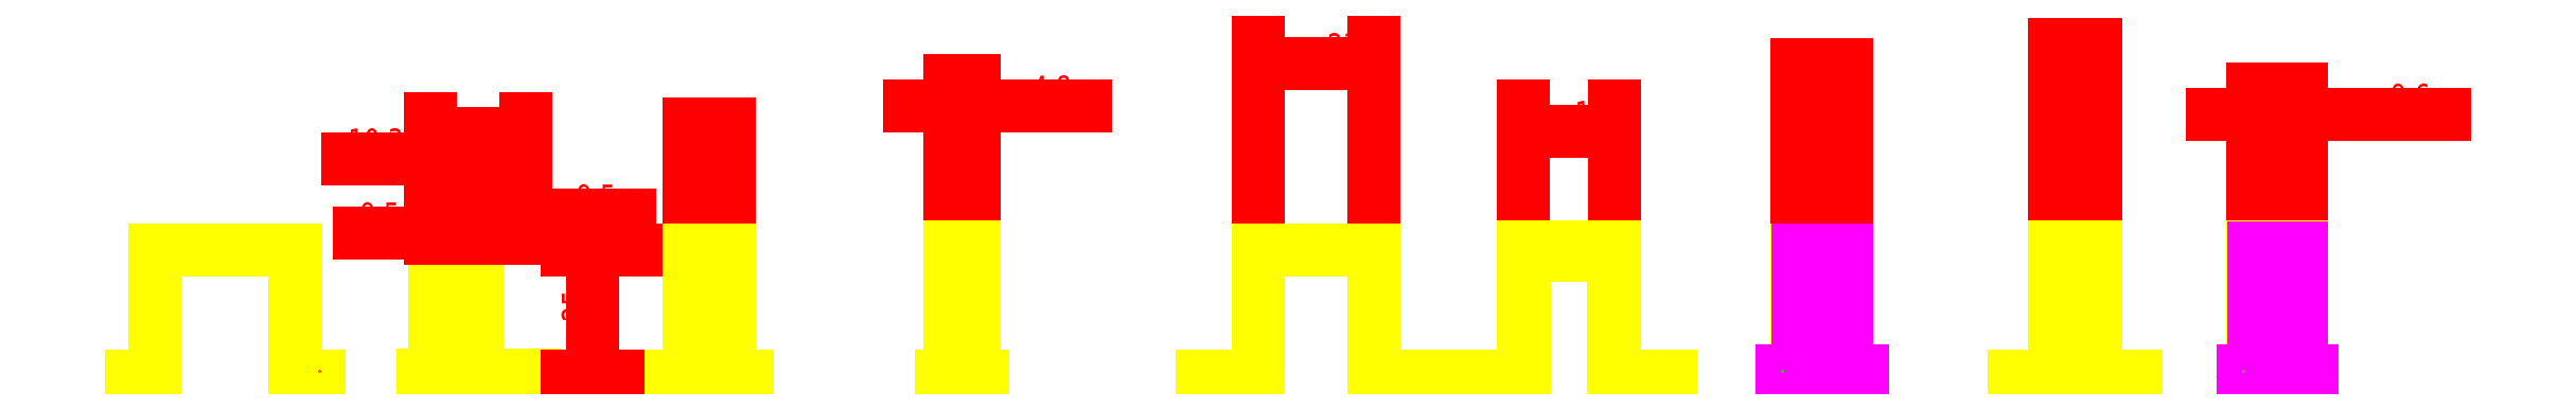
<metadata>
{"format":"dxf","ext":"dxf","renderer":"ezdxf+matplotlib","layout":"modelspace","background":"white","min_lineweight":24,"dpi":150}
</metadata>
<code>
0
SECTION
2
ENTITIES
0
INSERT
2
OperationStart-00000
8
OperationStart
10
0
20
0
30
0
50
0
0
POINT
8
0
10
18.5
20
-24
30
0
0
POINT
8
0
10
18.5
20
-25
30
0
0
POINT
8
EndPoints
10
-18.5
20
-24
30
0
0
POINT
8
EndPoints
10
-18.5
20
-25
30
0
0
LINE
8
0
10
-18.5
20
-25
30
0
11
-14
21
-25
31
0
0
LINE
8
0
10
-14
20
-25
30
0
11
-14
21
0
31
0
0
LINE
8
0
10
-14
20
0
30
0
11
14
21
0
31
0
0
LINE
8
0
10
14
20
0
30
0
11
14
21
-25
31
0
0
LINE
8
0
10
14
20
-25
30
0
11
18.5
21
-25
31
0
0
INSERT
2
Fig_003_000
8
0
10
0
20
0
30
0
50
0
0
TEXT
8
BEM
10
24.29
20
18.97
30
0
40
5
41
0.8
50
0
51
0
1
10.3
0
LINE
8
BEM
10
40.5
20
2.167
30
0
11
40.5
21
22.97
31
0
0
LINE
8
BEM
10
50.8
20
2.167
30
0
11
50.8
21
22.97
31
0
0
SOLID
8
BEM
10
40.5
20
17.97
30
0
11
36.5
21
16.63
31
0
12
36.5
22
19.31
32
0
13
36.5
23
19.31
33
0
0
LINE
8
BEM
10
40.5
20
17.97
30
0
11
24.29
21
17.97
31
0
0
SOLID
8
BEM
10
50.8
20
17.97
30
0
11
54.8
21
19.31
31
0
12
54.8
22
16.63
32
0
13
54.8
23
16.63
33
0
0
LINE
8
BEM
10
50.8
20
17.97
30
0
11
58.8
21
17.97
31
0
0
TEXT
8
BEM
10
46.27
20
8.222
30
0
40
5
41
0.8
50
0
51
0
1
8
0
LINE
8
BEM
10
41.65
20
2.167
30
0
11
41.65
21
12.22
31
0
0
LINE
8
BEM
10
49.65
20
2.167
30
0
11
49.65
21
12.22
31
0
0
SOLID
8
BEM
10
41.65
20
7.222
30
0
11
45.65
21
8.562
31
0
12
45.65
22
5.882
32
0
13
45.65
23
5.882
33
0
0
LINE
8
BEM
10
41.65
20
7.222
30
0
11
45.65
21
7.222
31
0
0
SOLID
8
BEM
10
49.65
20
7.222
30
0
11
45.65
21
5.882
31
0
12
45.65
22
8.562
32
0
13
45.65
23
8.562
33
0
0
LINE
8
BEM
10
49.65
20
7.222
30
0
11
45.65
21
7.222
31
0
0
TEXT
8
BEM
10
51.59
20
21.95
30
0
40
5
41
0.8
50
0
51
0
1
19
0
LINE
8
BEM
10
40.5
20
2.167
30
0
11
40.5
21
25.95
31
0
0
LINE
8
BEM
10
59.5
20
2.167
30
0
11
59.5
21
25.95
31
0
0
SOLID
8
BEM
10
40.5
20
20.95
30
0
11
44.5
21
22.29
31
0
12
44.5
22
19.61
32
0
13
44.5
23
19.61
33
0
0
LINE
8
BEM
10
40.5
20
20.95
30
0
11
50
21
20.95
31
0
0
SOLID
8
BEM
10
59.5
20
20.95
30
0
11
55.5
21
19.61
31
0
12
55.5
22
22.29
32
0
13
55.5
23
22.29
33
0
0
LINE
8
BEM
10
59.5
20
20.95
30
0
11
50
21
20.95
31
0
0
LINE
8
0
10
61
20
-24.85
30
0
11
49.8
21
-24.85
31
0
0
LINE
8
0
10
49.8
20
-24.85
30
0
11
49.8
21
0.5
31
0
0
ARC
8
0
10
49.65
20
0.5
30
0
40
0.15
50
0
51
90
0
LINE
8
0
10
49.65
20
0.65
30
0
11
41.65
21
0.65
31
0
0
ARC
8
0
10
41.65
20
0.5
30
0
40
0.15
50
90
51
180
0
LINE
8
0
10
41.5
20
0.5
30
0
11
41.5
21
-24.85
31
0
0
LINE
8
0
10
41.5
20
-24.85
30
0
11
39
21
-24.85
31
0
0
POINT
8
0
10
61
20
-24
30
0
0
INSERT
2
Fig_000
8
0
10
0
20
0
30
0
50
0
0
TEXT
8
BEM
10
26.63
20
4.35
30
0
40
5
41
0.8
50
0
51
0
1
9.5
0
LINE
8
BEM
10
40.5
20
2.167
30
0
11
40.5
21
8.35
31
0
0
LINE
8
BEM
10
50
20
2.167
30
0
11
50
21
8.35
31
0
0
SOLID
8
BEM
10
40.5
20
3.35
30
0
11
36.5
21
2.01
31
0
12
36.5
22
4.69
32
0
13
36.5
23
4.69
33
0
0
LINE
8
BEM
10
40.5
20
3.35
30
0
11
26.63
21
3.35
31
0
0
SOLID
8
BEM
10
50
20
3.35
30
0
11
54
21
4.69
31
0
12
54
22
2.01
32
0
13
54
23
2.01
33
0
0
LINE
8
BEM
10
50
20
3.35
30
0
11
58
21
3.35
31
0
0
TEXT
8
BEM
10
69.39
20
7.898
30
0
40
5
41
0.8
50
0
51
0
1
9.5
0
LINE
8
BEM
10
50
20
2.167
30
0
11
50
21
11.9
31
0
0
LINE
8
BEM
10
59.5
20
2.167
30
0
11
59.5
21
11.9
31
0
0
SOLID
8
BEM
10
50
20
6.898
30
0
11
46
21
5.558
31
0
12
46
22
8.238
32
0
13
46
23
8.238
33
0
0
LINE
8
BEM
10
50
20
6.898
30
0
11
42
21
6.898
31
0
0
SOLID
8
BEM
10
59.5
20
6.898
30
0
11
63.5
21
8.238
31
0
12
63.5
22
5.558
32
0
13
63.5
23
5.558
33
0
0
LINE
8
BEM
10
59.5
20
6.898
30
0
11
80.06
21
6.898
31
0
0
INSERT
2
OperationStart-00001
8
OperationStart
10
50
20
0
30
0
50
0
0
TEXT
8
BEM
10
96.3
20
20.83
30
0
40
5
41
0.8
50
0
51
0
1
8
0
LINE
8
BEM
10
91.65
20
1.667
30
0
11
91.65
21
24.83
31
0
0
LINE
8
BEM
10
99.65
20
1.667
30
0
11
99.65
21
24.83
31
0
0
SOLID
8
BEM
10
91.65
20
19.83
30
0
11
95.65
21
21.17
31
0
12
95.65
22
18.49
32
0
13
95.65
23
18.49
33
0
0
LINE
8
BEM
10
91.65
20
19.83
30
0
11
95.65
21
19.83
31
0
0
SOLID
8
BEM
10
99.65
20
19.83
30
0
11
95.65
21
18.49
31
0
12
95.65
22
21.17
32
0
13
95.65
23
21.17
33
0
0
LINE
8
BEM
10
99.65
20
19.83
30
0
11
95.65
21
19.83
31
0
0
TEXT
8
BEM
10
71.55
20
-14.27
30
0
40
5
41
0.8
50
90
51
0
1
25
0
LINE
8
BEM
10
89.98
20
-25
30
0
11
67.55
21
-25
31
0
0
LINE
8
BEM
10
89.98
20
2.041e-16
30
0
11
67.55
21
2.952e-15
31
0
0
SOLID
8
BEM
10
72.55
20
-25
30
0
11
71.2
21
-21
31
0
12
73.89
22
-21
32
0
13
73.89
23
-21
33
0
0
LINE
8
BEM
10
72.55
20
-25
30
0
11
72.55
21
-12.5
31
0
0
SOLID
8
BEM
10
72.55
20
2.34e-15
30
0
11
73.89
21
-4
31
0
12
71.2
22
-4
32
0
13
71.2
23
-4
33
0
0
LINE
8
BEM
10
72.55
20
2.34e-15
30
0
11
72.55
21
-12.5
31
0
0
POINT
8
0
10
88.15
20
-24
30
0
0
POINT
8
0
10
88.15
20
-25
30
0
0
POINT
8
EndPoints
10
103.2
20
-24
30
0
0
POINT
8
EndPoints
10
103.2
20
-25
30
0
0
LINE
8
0
10
88.15
20
-25
30
0
11
91.65
21
-25
31
0
0
LINE
8
0
10
91.65
20
-25
30
0
11
91.65
21
0
31
0
0
LINE
8
0
10
91.65
20
0
30
0
11
99.65
21
0
31
0
0
LINE
8
0
10
99.65
20
0
30
0
11
99.65
21
-25
31
0
0
LINE
8
0
10
99.65
20
-25
30
0
11
103.2
21
-25
31
0
0
TEXT
8
BEM
10
159.5
20
29.44
30
0
40
5
41
0.8
50
0
51
0
1
4.8
0
LINE
8
BEM
10
143.2
20
2.167
30
0
11
143.2
21
33.44
31
0
0
LINE
8
BEM
10
148.1
20
2.167
30
0
11
148.1
21
33.44
31
0
0
SOLID
8
BEM
10
143.2
20
28.44
30
0
11
139.2
21
27.1
31
0
12
139.2
22
29.78
32
0
13
139.2
23
29.78
33
0
0
LINE
8
BEM
10
143.2
20
28.44
30
0
11
135.2
21
28.44
31
0
0
SOLID
8
BEM
10
148.1
20
28.44
30
0
11
152.1
21
29.78
31
0
12
152.1
22
27.1
32
0
13
152.1
23
27.1
33
0
0
LINE
8
BEM
10
148.1
20
28.44
30
0
11
170.1
21
28.44
31
0
0
POINT
8
0
10
149.7
20
-24
30
0
0
POINT
8
0
10
149.7
20
-25
30
0
0
POINT
8
EndPoints
10
141.7
20
-24
30
0
0
POINT
8
EndPoints
10
141.7
20
-25
30
0
0
LINE
8
0
10
141.7
20
-25
30
0
11
142.7
21
-25
31
0
0
LINE
8
0
10
142.7
20
-25
30
0
11
143.2
21
-25
31
0
0
LINE
8
0
10
143.2
20
-25
30
0
11
143.2
21
0.5
31
0
0
LINE
8
0
10
143.2
20
0.5
30
0
11
148.1
21
0.5
31
0
0
LINE
8
0
10
148.1
20
0.5
30
0
11
148.1
21
-25
31
0
0
LINE
8
0
10
148.1
20
-25
30
0
11
148.7
21
-25
31
0
0
LINE
8
0
10
148.7
20
-25
30
0
11
149.7
21
-25
31
0
0
INSERT
2
OperationStart-00002
8
OperationStart
10
95.65
20
0
30
0
50
0
0
INSERT
2
Fig_002
8
0
10
0
20
0
30
0
50
0
0
INSERT
2
Fig_003
8
0
10
0
20
0
30
0
50
0
0
INSERT
2
OperationStart-00003
8
OperationStart
10
145.7
20
0
30
0
50
0
0
TEXT
8
BEM
10
217.8
20
37.81
30
0
40
5
41
0.8
50
0
51
0
1
23
0
LINE
8
BEM
10
204.2
20
2.167
30
0
11
204.2
21
41.81
31
0
0
LINE
8
BEM
10
227.2
20
2.167
30
0
11
227.2
21
41.81
31
0
0
SOLID
8
BEM
10
204.2
20
36.81
30
0
11
208.2
21
38.15
31
0
12
208.2
22
35.47
32
0
13
208.2
23
35.47
33
0
0
LINE
8
BEM
10
204.2
20
36.81
30
0
11
215.7
21
36.81
31
0
0
SOLID
8
BEM
10
227.2
20
36.81
30
0
11
223.2
21
35.47
31
0
12
223.2
22
38.15
32
0
13
223.2
23
38.15
33
0
0
LINE
8
BEM
10
227.2
20
36.81
30
0
11
215.7
21
36.81
31
0
0
POINT
8
0
10
238.2
20
-24
30
0
0
POINT
8
0
10
238.2
20
-25
30
0
0
POINT
8
EndPoints
10
193.2
20
-24
30
0
0
POINT
8
EndPoints
10
193.2
20
-25
30
0
0
LINE
8
0
10
238.2
20
-25
30
0
11
227.2
21
-25
31
0
0
LINE
8
0
10
227.2
20
-25
30
0
11
227.2
21
0
31
0
0
LINE
8
0
10
227.2
20
0
30
0
11
204.2
21
0
31
0
0
LINE
8
0
10
204.2
20
0
30
0
11
204.2
21
-25
31
0
0
LINE
8
0
10
204.2
20
-25
30
0
11
193.2
21
-25
31
0
0
TEXT
8
BEM
10
266.8
20
24.44
30
0
40
5
41
0.8
50
0
51
0
1
18
0
SOLID
8
BEM
10
256.6
20
23.44
30
0
11
260.6
21
24.78
31
0
12
260.6
22
22.1
32
0
13
260.6
23
22.1
33
0
0
LINE
8
BEM
10
256.6
20
23.44
30
0
11
265.6
21
23.44
31
0
0
SOLID
8
BEM
10
274.6
20
23.44
30
0
11
270.6
21
22.1
31
0
12
270.6
22
24.78
32
0
13
270.6
23
24.78
33
0
0
LINE
8
BEM
10
274.6
20
23.44
30
0
11
265.6
21
23.44
31
0
0
INSERT
2
OperationStart-00004
8
OperationStart
10
215.7
20
0
30
0
50
0
0
INSERT
2
Fig_004
8
0
10
0
20
0
30
0
50
0
0
INSERT
2
OperationStart-00005
8
OperationStart
10
265.6
20
0
30
0
50
0
0
TEXT
8
BEM
10
310.8
20
32.6
30
0
40
5
41
0.8
50
0
51
0
1
9.8
0
LINE
8
BEM
10
310.8
20
1.667
30
0
11
310.8
21
36.6
31
0
0
LINE
8
BEM
10
320.6
20
1.667
30
0
11
320.6
21
36.6
31
0
0
SOLID
8
BEM
10
310.8
20
31.6
30
0
11
314.8
21
32.94
31
0
12
314.8
22
30.26
32
0
13
314.8
23
30.26
33
0
0
LINE
8
BEM
10
310.8
20
31.6
30
0
11
315.6
21
31.6
31
0
0
SOLID
8
BEM
10
320.6
20
31.6
30
0
11
316.6
21
30.26
31
0
12
316.6
22
32.94
32
0
13
316.6
23
32.94
33
0
0
LINE
8
BEM
10
320.6
20
31.6
30
0
11
315.6
21
31.6
31
0
0
TEXT
8
BEM
10
366.2
20
36.53
30
0
40
5
41
0.8
50
0
51
0
1
8
0
LINE
8
BEM
10
361.6
20
2.167
30
0
11
361.6
21
40.53
31
0
0
LINE
8
BEM
10
369.6
20
2.167
30
0
11
369.6
21
40.53
31
0
0
SOLID
8
BEM
10
361.6
20
35.53
30
0
11
365.6
21
36.87
31
0
12
365.6
22
34.19
32
0
13
365.6
23
34.19
33
0
0
LINE
8
BEM
10
361.6
20
35.53
30
0
11
365.6
21
35.53
31
0
0
SOLID
8
BEM
10
369.6
20
35.53
30
0
11
365.6
21
34.19
31
0
12
365.6
22
36.87
32
0
13
365.6
23
36.87
33
0
0
LINE
8
BEM
10
369.6
20
35.53
30
0
11
365.6
21
35.53
31
0
0
POINT
8
0
10
323.6
20
-24
30
0
0
POINT
8
0
10
323.6
20
-25
30
0
0
POINT
8
EndPoints
10
307.6
20
-24
30
0
0
POINT
8
EndPoints
10
307.6
20
-25
30
0
0
LINE
8
0
10
323.6
20
-25
30
0
11
320.6
21
-25
31
0
0
LINE
8
0
10
320.6
20
-25
30
0
11
320.6
21
0
31
0
0
LINE
8
0
10
320.6
20
0
30
0
11
310.8
21
0
31
0
0
LINE
8
0
10
310.8
20
0
30
0
11
310.8
21
-25
31
0
0
LINE
8
0
10
310.8
20
-25
30
0
11
307.6
21
-25
31
0
0
POINT
8
0
10
377.6
20
-24
30
0
0
POINT
8
0
10
377.6
20
-25
30
0
0
POINT
8
EndPoints
10
353.6
20
-24
30
0
0
POINT
8
EndPoints
10
353.6
20
-25
30
0
0
LINE
8
0
10
353.6
20
-25
30
0
11
361.6
21
-25
31
0
0
LINE
8
0
10
361.6
20
-25
30
0
11
361.6
21
0.5
31
0
0
LINE
8
0
10
361.6
20
0.5
30
0
11
369.6
21
0.5
31
0
0
LINE
8
0
10
369.6
20
0.5
30
0
11
369.6
21
-25
31
0
0
LINE
8
0
10
369.6
20
-25
30
0
11
377.6
21
-25
31
0
0
INSERT
2
OperationStart-00006
8
OperationStart
10
315.6
20
0
30
0
50
0
0
INSERT
2
Fig_007
8
0
10
0
20
0
30
0
50
0
0
INSERT
2
Fig_008
8
0
10
0
20
0
30
0
50
0
0
LINE
8
BEM
10
256.6
20
2.167
30
0
11
256.6
21
28.44
31
0
0
LINE
8
BEM
10
274.6
20
2.167
30
0
11
274.6
21
28.44
31
0
0
LINE
8
0
10
256.6
20
0.5
30
0
11
274.6
21
0.5
31
0
0
LINE
8
0
10
285.6
20
-24
30
0
11
285.6
21
-24
31
20
0
LINE
8
0
10
285.6
20
-25.15
30
0
11
285.6
21
-25.15
31
20
0
LINE
8
0
10
274.6
20
-25.15
30
0
11
274.6
21
-25.15
31
20
0
LINE
8
0
10
274.5
20
-25
30
0
11
274.5
21
-25
31
20
0
LINE
8
0
10
256.8
20
-25
30
0
11
256.8
21
-25
31
20
0
LINE
8
0
10
256.6
20
-25.15
30
0
11
256.6
21
-25.15
31
20
0
LINE
8
0
10
245.7
20
-25.15
30
0
11
245.7
21
-25.15
31
20
0
LINE
8
0
10
245.7
20
-24
30
0
11
245.7
21
-24
31
20
0
LINE
8
0
10
256.8
20
0.35
30
0
11
256.8
21
0.35
31
20
0
LINE
8
0
10
274.5
20
0.35
30
0
11
274.5
21
0.35
31
20
0
LINE
8
0
10
274.5
20
-1
30
0
11
274.6
21
-1
31
0
0
LINE
8
0
10
256.6
20
-1
30
0
11
256.8
21
-1
31
0
0
POINT
8
0
10
285.6
20
-24
30
0
0
POINT
8
0
10
285.6
20
-25
30
0
0
POINT
8
EndPoints
10
245.7
20
-24
30
0
0
POINT
8
EndPoints
10
245.7
20
-25
30
0
0
LINE
8
0
10
245.7
20
-25
30
0
11
253.7
21
-25
31
0
0
LINE
8
0
10
253.7
20
-25
30
0
11
256.6
21
-25
31
0
0
LINE
8
0
10
256.6
20
-25
30
0
11
256.6
21
-1
31
0
0
LINE
8
0
10
256.6
20
-1
30
0
11
274.6
21
-1
31
0
0
LINE
8
0
10
274.6
20
-1
30
0
11
274.6
21
-25
31
0
0
LINE
8
0
10
274.6
20
-25
30
0
11
277.6
21
-25
31
0
0
LINE
8
0
10
277.6
20
-25
30
0
11
285.6
21
-25
31
0
0
INSERT
2
Fig_001
8
0
10
0
20
0
30
0
50
0
0
INSERT
2
GENSEC-Fig_007-00024-1600151572
8
0
10
0
20
0
30
0
50
0
0
TEXT
8
BEM
10
428
20
27.81
30
0
40
5
41
0.8
50
0
51
0
1
9.6
0
LINE
8
BEM
10
400.9
20
2.167
30
0
11
400.9
21
31.81
31
0
0
LINE
8
BEM
10
410.4
20
2.167
30
0
11
410.4
21
31.81
31
0
0
SOLID
8
BEM
10
400.9
20
26.81
30
0
11
396.9
21
25.47
31
0
12
396.9
22
28.15
32
0
13
396.9
23
28.15
33
0
0
LINE
8
BEM
10
400.9
20
26.81
30
0
11
392.9
21
26.81
31
0
0
SOLID
8
BEM
10
410.4
20
26.81
30
0
11
414.4
21
28.15
31
0
12
414.4
22
25.47
32
0
13
414.4
23
25.47
33
0
0
LINE
8
BEM
10
410.4
20
26.81
30
0
11
438.7
21
26.81
31
0
0
POINT
8
0
10
412.4
20
-24
30
0
0
POINT
8
0
10
412.4
20
-25
30
0
0
POINT
8
EndPoints
10
398.9
20
-24
30
0
0
POINT
8
EndPoints
10
398.9
20
-25
30
0
0
LINE
8
0
10
412.4
20
-25
30
0
11
410.4
21
-25
31
0
0
LINE
8
0
10
410.4
20
-25
30
0
11
410.4
21
0.5
31
0
0
LINE
8
0
10
410.4
20
0.5
30
0
11
400.9
21
0.5
31
0
0
LINE
8
0
10
400.9
20
0.5
30
0
11
400.9
21
-25
31
0
0
LINE
8
0
10
400.9
20
-25
30
0
11
398.9
21
-25
31
0
0
INSERT
2
Fig_006
8
0
10
0
20
0
30
0
50
0
0
INSERT
2
GENSEC-Fig_006-00036-1600238389
8
0
10
0
20
0
30
0
50
0
0
INSERT
2
OperationStart-00007
8
OperationStart
10
405.6
20
0
30
0
50
0
0
ENDSEC
0
EOF

</code>
